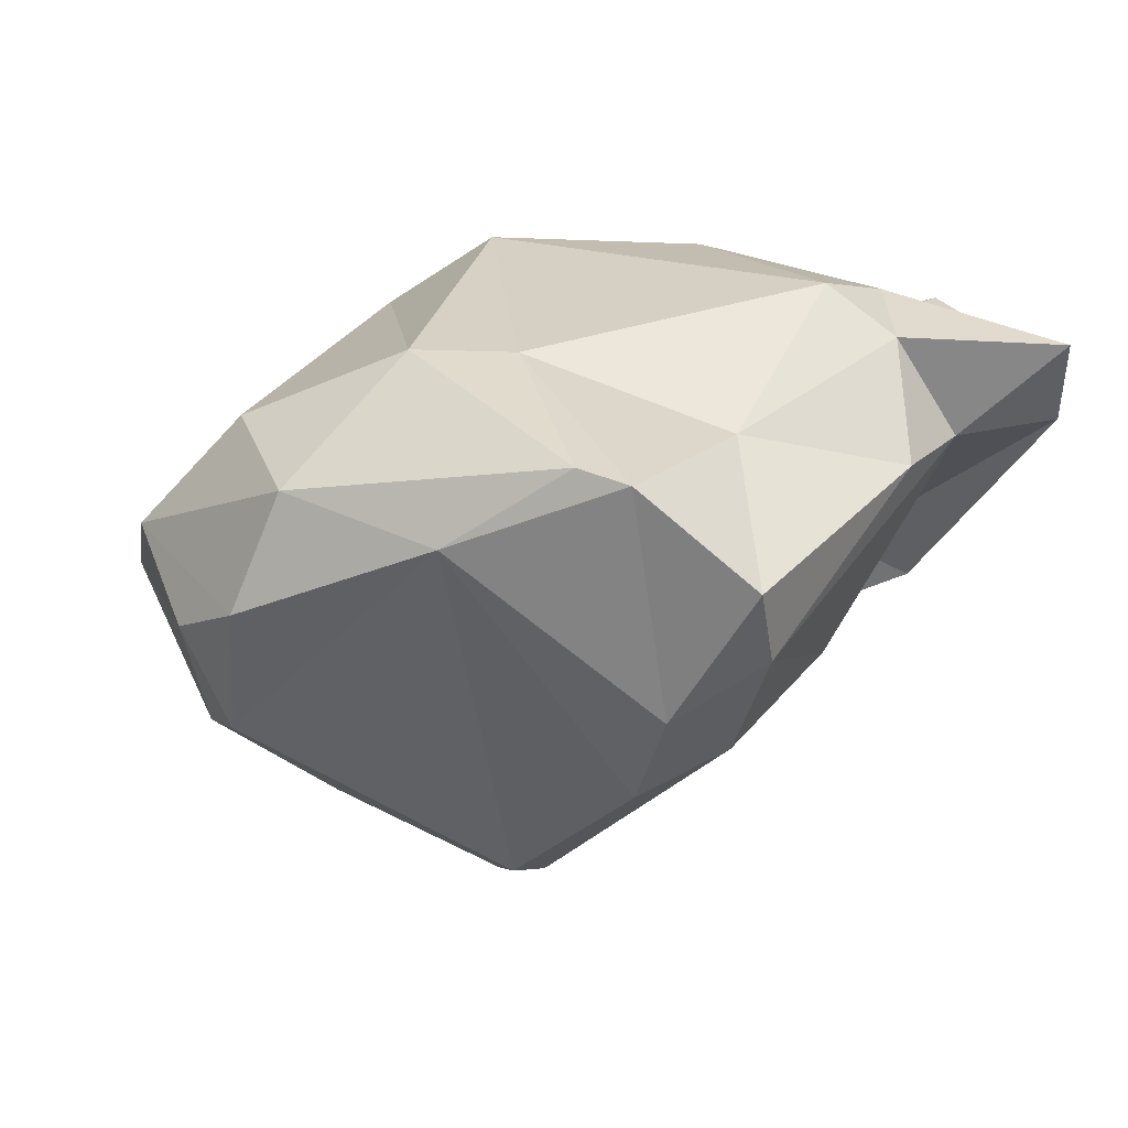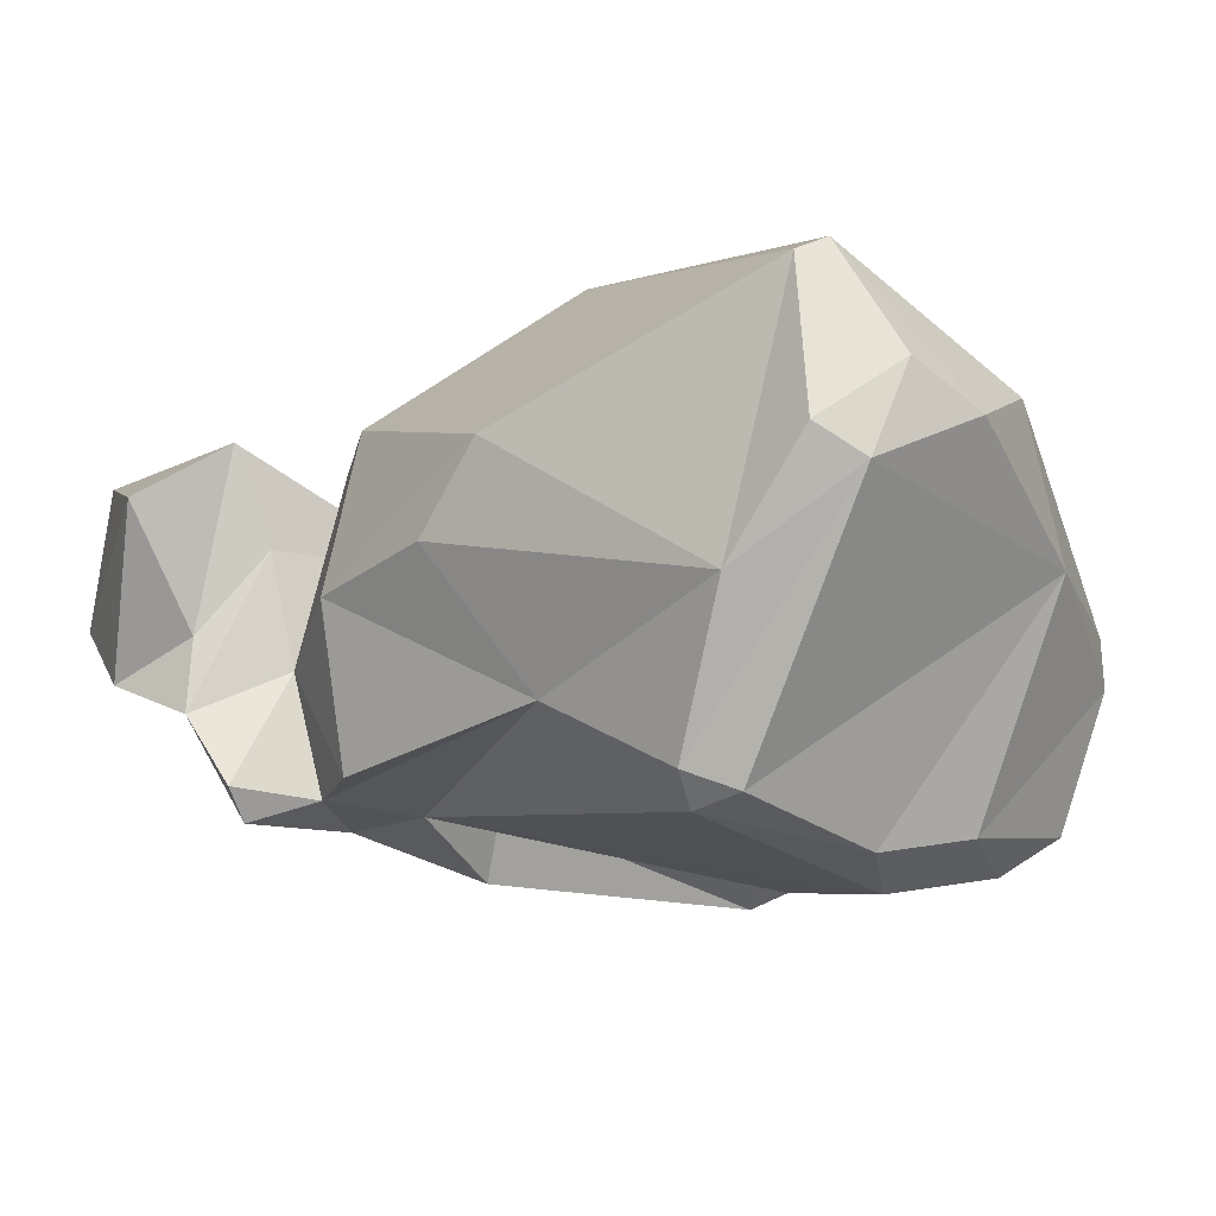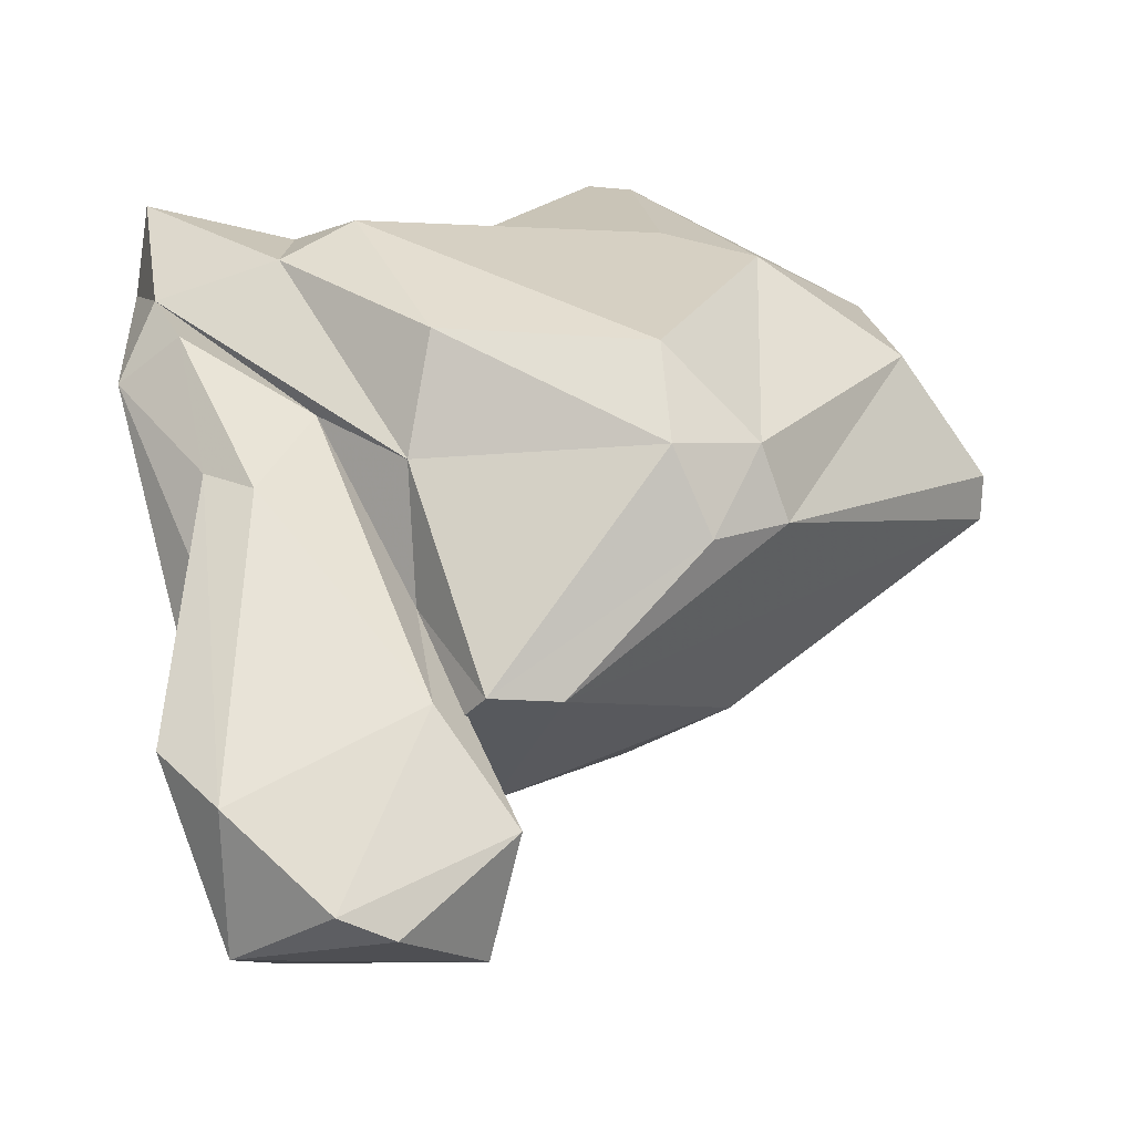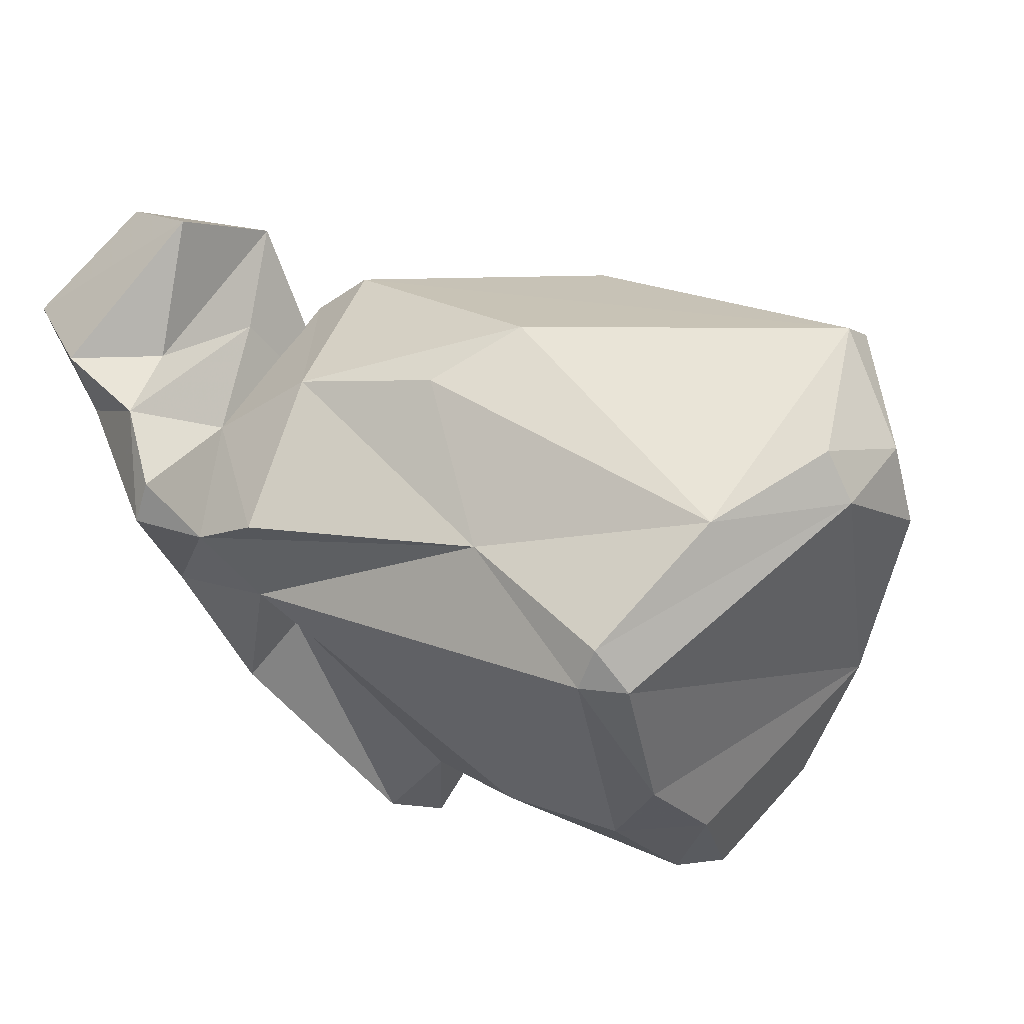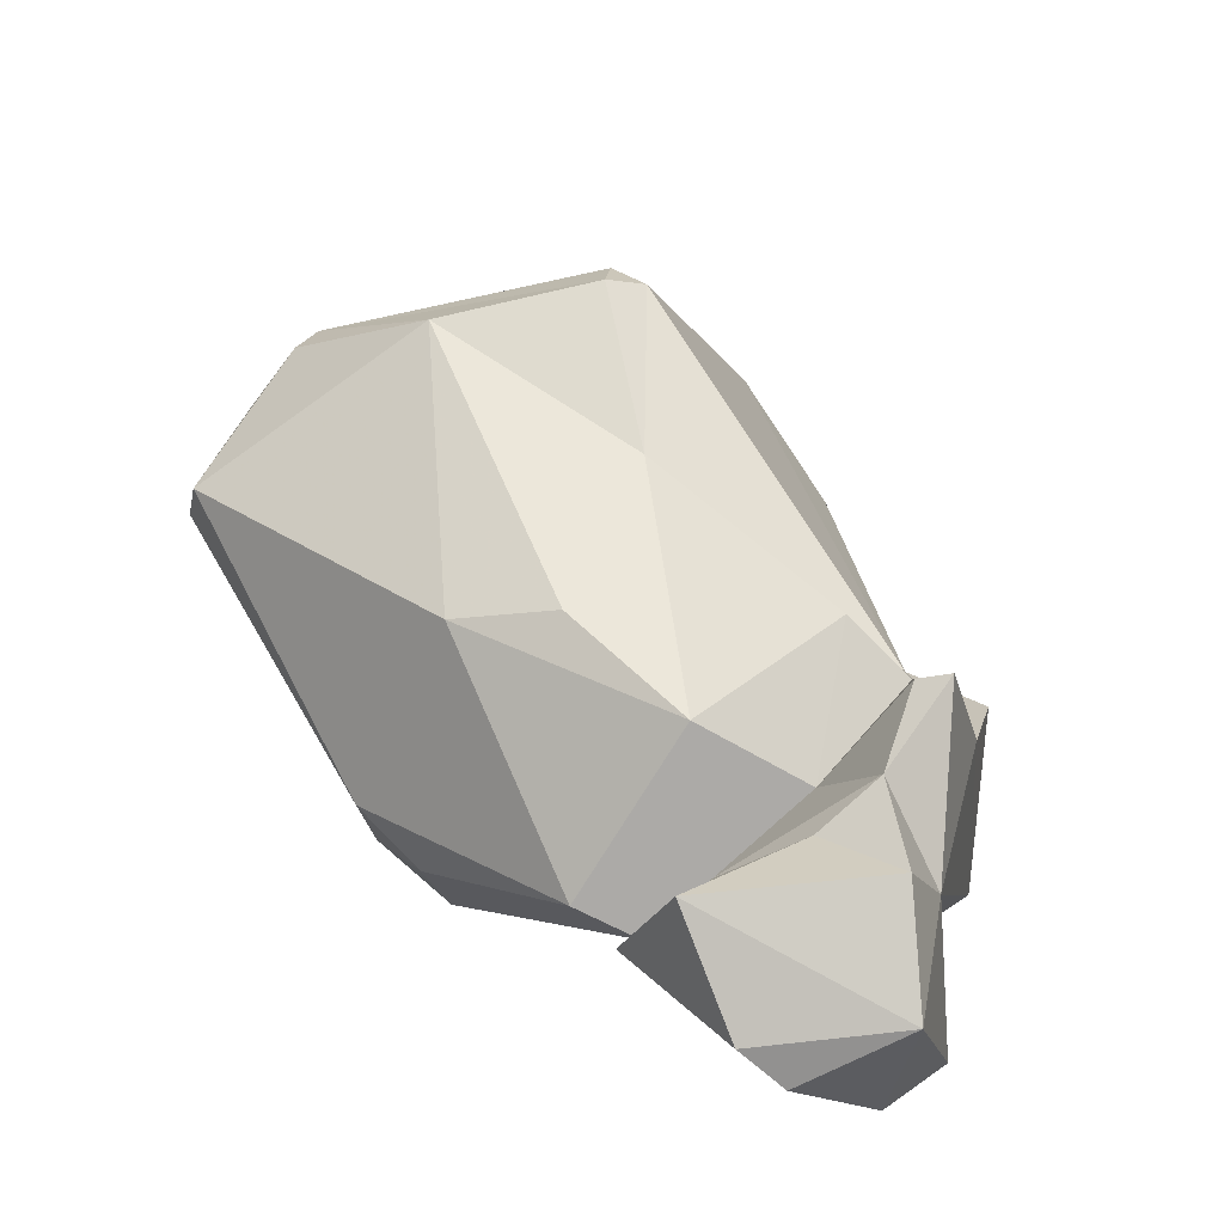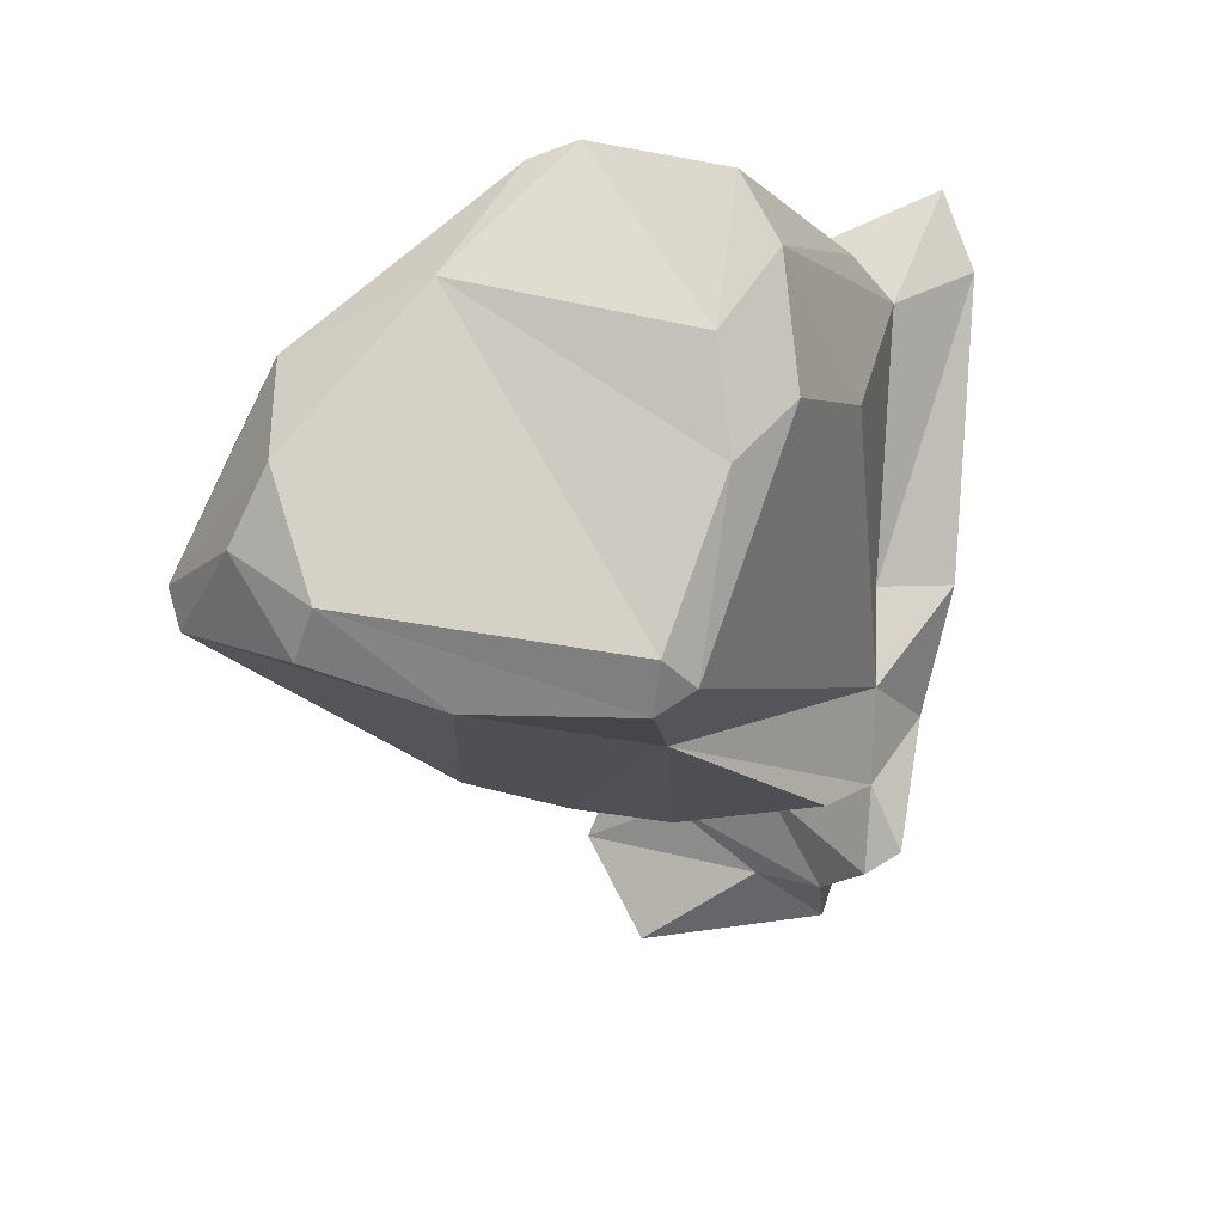
<metadata>
{"format":"obj","ext":"obj","renderer":"f3d","projection":"perspective","resolution":1024,"background":"white","views":[{"elev":-10.6,"azim":-11.4,"up":"+Y"},{"elev":-53.5,"azim":-104.3,"up":"+Y"},{"elev":63.1,"azim":178.3,"up":"+Y"},{"elev":-60.3,"azim":-139.0,"up":"+Y"},{"elev":-79.0,"azim":-12.1,"up":"+Z"},{"elev":24.3,"azim":-19.7,"up":"+Z"}]}
</metadata>
<code>
v 148 281.8 100.4
v 149.1 279.7 98.07
v 149.1 281.7 102.6
v 147 284.9 98.27
v 150.2 284.6 104.3
v 149.5 279.2 99.67
v 149.4 287.4 100.9
v 152.6 278 96.87
v 156.8 284.5 108.7
v 154.8 284.9 91.19
v 157.2 275.7 98.62
v 147.1 284 97.34
v 153.8 282.8 106.5
v 153.4 290.9 93.73
v 153.5 288.7 103.5
v 157 275.9 96.98
v 159.5 277.3 102.8
v 159.4 291 88.77
v 154.1 292.2 95.41
v 158 284 109.3
v 155.5 292.1 92.7
v 159 280 93.93
v 157.7 283.8 90.37
v 159.7 278.8 105.7
v 158.2 275.9 97.61
v 156.6 293.6 97.75
v 161.3 281.6 108.8
v 156.5 293.4 94.78
v 156.2 288.5 104.5
v 161.3 285.5 88.4
v 164.6 287 85.34
v 166.9 284 92.54
v 161.8 278.5 103.8
v 162.6 289 86.97
v 162 280.3 107.2
v 161.4 291.5 88.7
v 160.5 290.8 85.38
v 164.7 291.1 103.4
v 161.4 288.5 82.84
v 161.4 286.2 106.2
v 164.7 282.4 89.93
v 163.1 290.3 91.85
v 164.8 281.3 102.2
v 163.5 291.6 82.33
v 166.8 291.5 101.9
v 164.7 286.5 88.24
v 166.7 283.6 89.64
v 166.5 285.9 104.8
v 162.6 293.6 98.31
v 166.3 283.1 87.04
v 166.8 286.9 83.48
v 166.5 289.6 103.8
v 163.3 292.2 95.18
v 162.7 291.8 88.46
v 165.9 285.2 85.54
v 165.7 291.2 97.19
v 167.2 292.5 94.31
v 165 292.5 82.66
v 167.6 285.8 94.8
v 167.3 282.9 87.68
v 167.7 293.4 85.16
v 167.9 287.9 85.55
v 167.7 290.3 82.45
v 168.8 285 90.81
v 167.9 290.8 90.49
v 169.4 292.5 87.08
v 168.5 287.2 102.8
v 168.6 291.9 95.11
v 170.8 289.2 105.4
v 171.2 287.7 103.3
v 169.7 284.9 94.93
v 171 291.1 98.33
v 169.3 292.2 99.12
v 170.2 290.7 101.2
g foo
f 24 27 20
f 35 27 24
f 24 20 13
f 33 35 24
f 20 9 13
f 17 33 24
f 25 33 17
f 13 9 5
f 17 24 13
f 3 13 5
f 6 13 3
f 11 25 17
f 11 13 6
f 17 13 11
f 25 11 16
f 3 5 4
f 16 11 6
f 4 1 3
f 6 3 1
f 16 6 8
f 1 2 6
f 8 6 2
f 48 40 27
f 48 27 35
f 40 20 27
f 9 20 29
f 40 29 20
f 33 43 35
f 15 9 29
f 32 33 25
f 32 43 33
f 15 5 9
f 32 25 22
f 7 5 15
f 7 4 5
f 25 16 22
f 8 22 16
f 1 4 12
f 12 2 1
f 8 2 12
f 52 38 40
f 48 52 40
f 29 40 38
f 32 22 47
f 19 7 15
f 47 22 41
f 14 7 19
f 14 4 7
f 22 8 23
f 12 4 14
f 23 8 10
f 12 10 8
f 48 67 52
f 67 48 35
f 67 35 43
f 67 43 59
f 29 38 26
f 59 43 32
f 29 26 15
f 19 15 26
f 23 30 22
f 30 41 22
f 14 18 12
f 18 10 12
f 30 10 18
f 23 10 30
f 69 67 70
f 45 52 69
f 67 69 52
f 38 52 45
f 59 70 67
f 71 70 59
f 49 38 45
f 49 26 38
f 32 71 59
f 28 26 49
f 19 26 28
f 46 47 41
f 14 19 21
f 21 19 28
f 30 18 36
f 30 36 46
f 46 41 30
f 18 14 21
f 74 45 69
f 74 69 70
f 74 70 72
f 71 72 70
f 74 53 45
f 74 56 53
f 45 53 49
f 28 49 53
f 36 28 53
f 64 71 32
f 53 42 36
f 64 32 47
f 64 47 60
f 42 46 36
f 46 50 47
f 50 60 47
f 21 28 36
f 18 21 36
f 73 74 72
f 74 73 56
f 64 72 71
f 62 72 64
f 53 56 42
f 64 60 62
f 46 42 34
f 55 46 34
f 55 50 46
f 55 60 50
f 68 73 72
f 57 56 73
f 57 73 68
f 65 68 72
f 57 54 56
f 72 62 65
f 56 54 42
f 54 37 42
f 51 62 55
f 60 55 62
f 34 42 37
f 34 31 55
f 51 55 31
f 31 34 37
f 39 51 31
f 39 31 37
f 65 66 68
f 61 57 68
f 61 68 66
f 66 65 62
f 54 57 61
f 62 63 66
f 61 58 54
f 62 51 63
f 58 37 54
f 37 58 44
f 63 39 44
f 51 39 63
f 39 37 44
f 66 63 61
f 58 61 63
f 63 44 58
g

</code>
